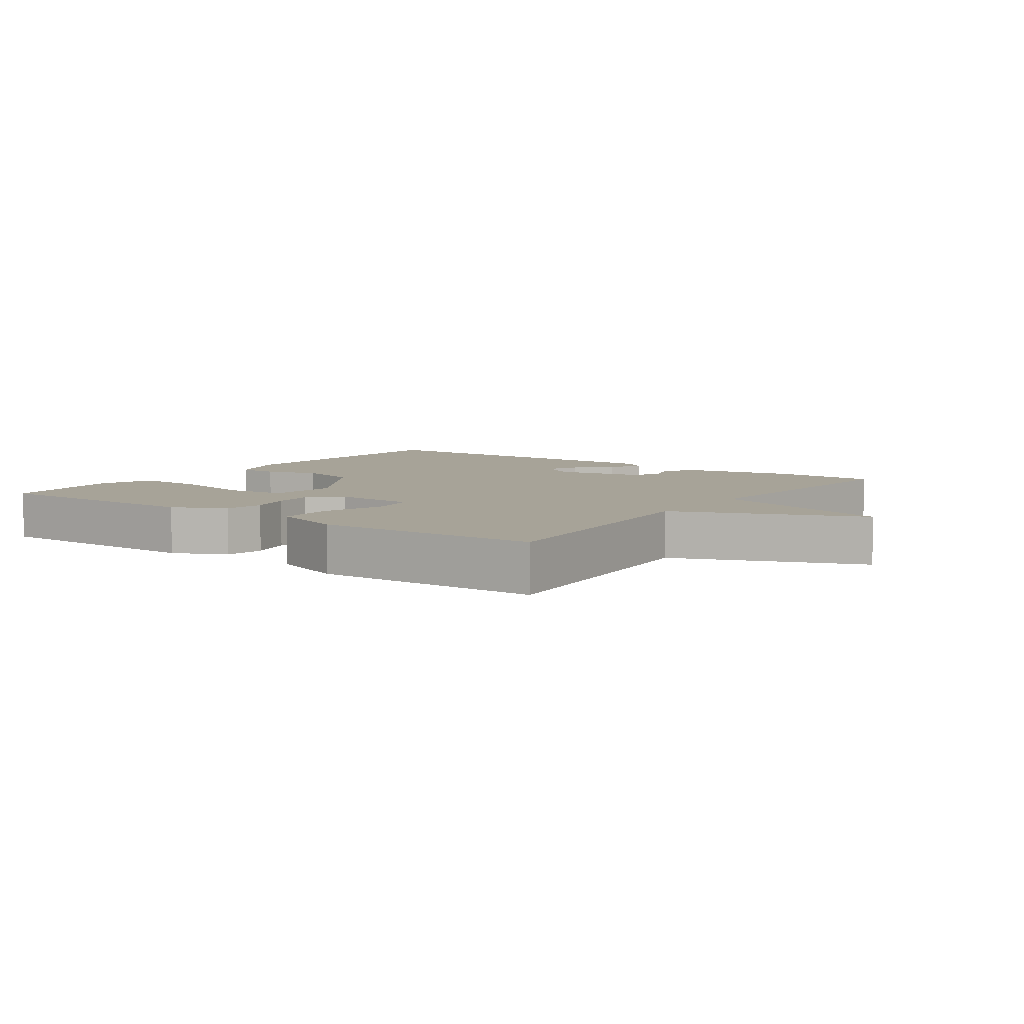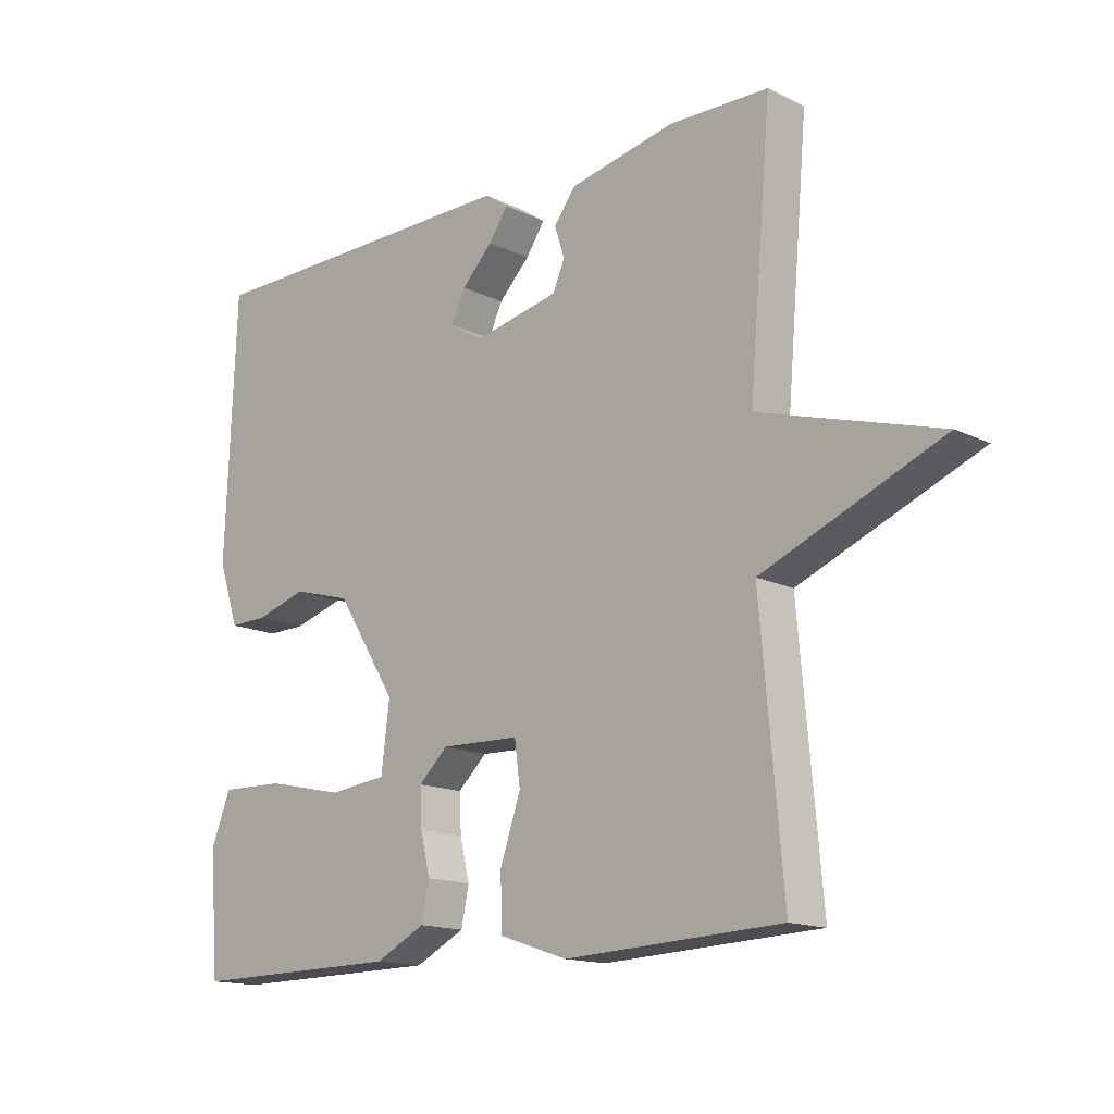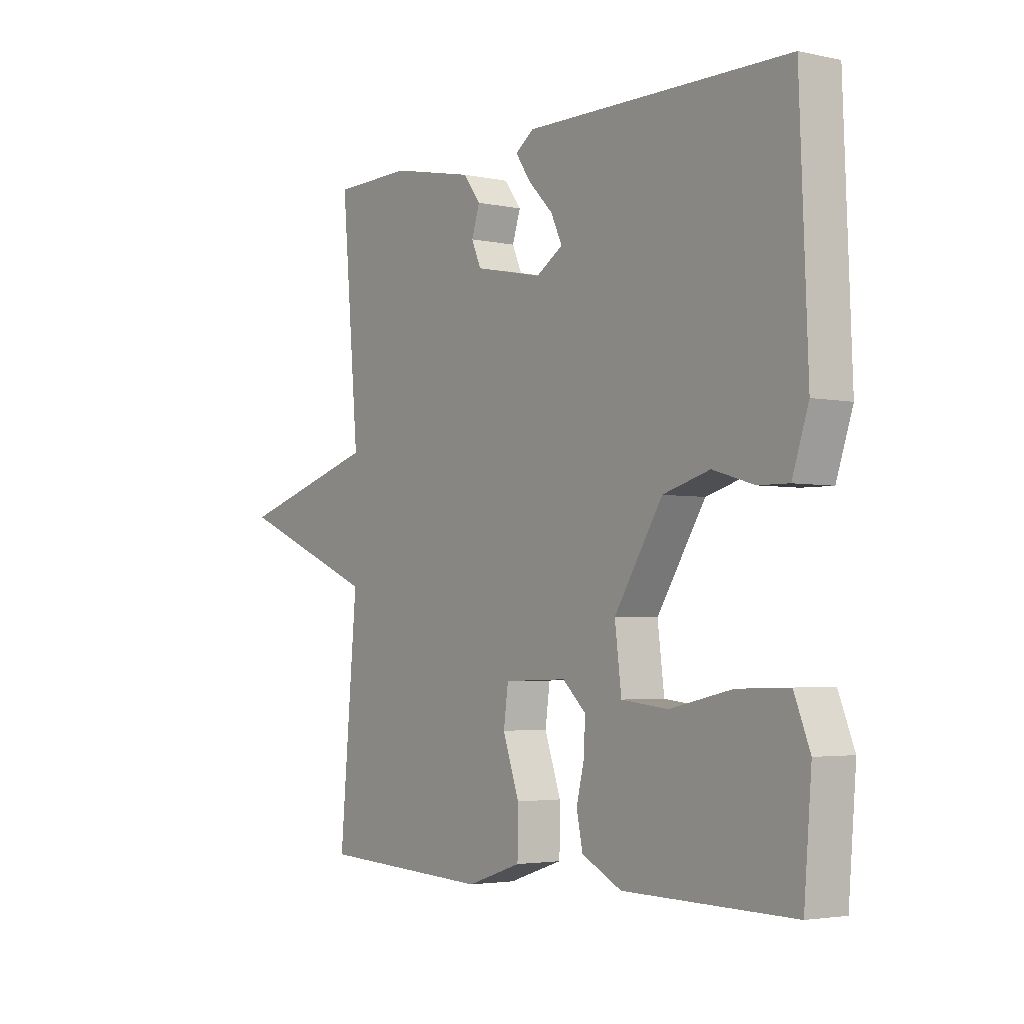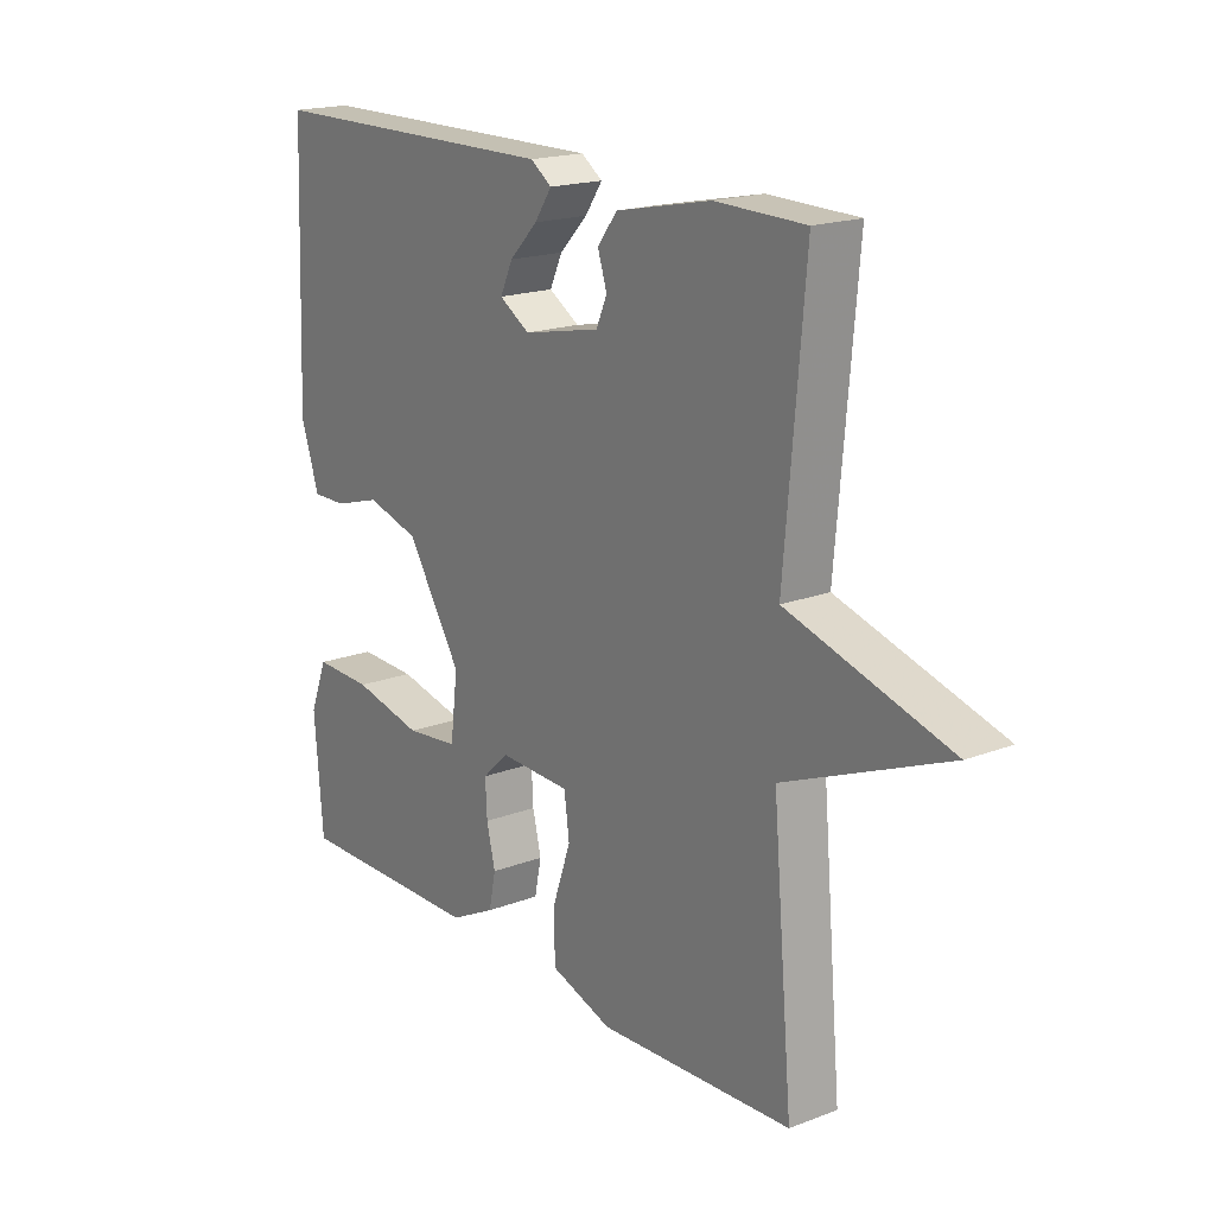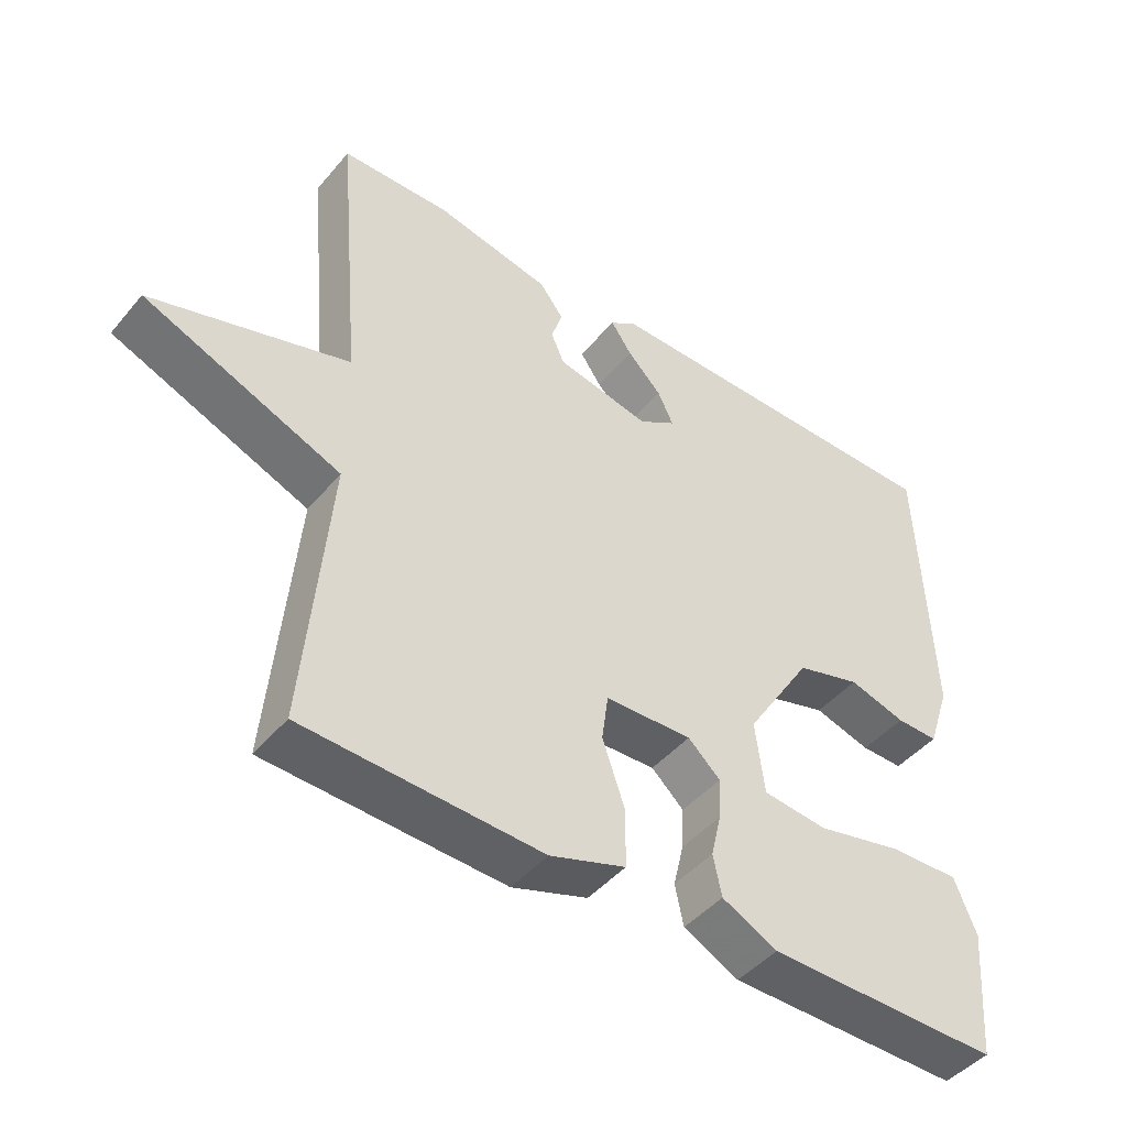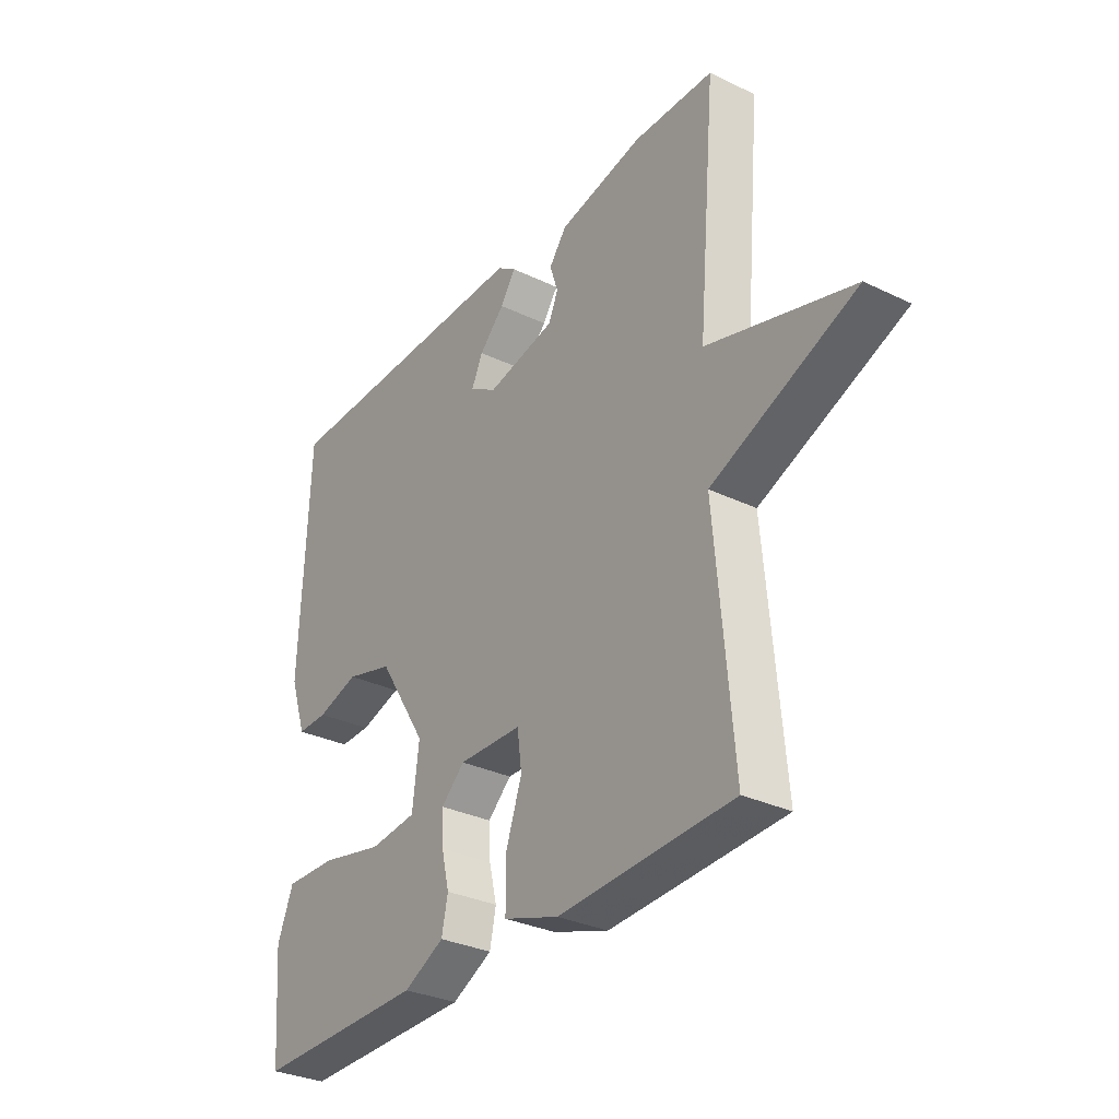
<metadata>
{"format":"obj","ext":"obj","renderer":"f3d","projection":"perspective","resolution":1024,"background":"white","views":[{"elev":6.8,"azim":-144.2,"up":"+Y"},{"elev":-15.0,"azim":-136.2,"up":"+Z"},{"elev":-3.3,"azim":54.2,"up":"+Z"},{"elev":18.4,"azim":-126.3,"up":"+Z"},{"elev":-45.4,"azim":-37.3,"up":"+Z"},{"elev":-31.5,"azim":-124.3,"up":"+Z"}]}
</metadata>
<code>
v 0.5 0.07 0.5
v 0.516 0.07 0.094
v 0.484 0.07 -0.002
v 0.424 0.07 -0.001
v 0.343 0.07 0.023
v 0.251 0.07 -0.003
v 0.156 0.07 -0.153
v 0.169 0.07 -0.257
v 0.261 0.07 -0.267
v 0.383 0.07 -0.24
v 0.484 0.07 -0.237
v 0.515 0.07 -0.315
v 0.5 0.07 -0.5
v 0.167 0.07 -0.496
v 0.088 0.07 -0.456
v 0.076 0.07 -0.398
v 0.091 0.07 -0.335
v 0.094 0.07 -0.276
v 0.048 0.07 -0.233
v -0.076 0.07 -0.237
v -0.085 0.07 -0.304
v -0.053 0.07 -0.397
v -0.054 0.07 -0.48
v -0.162 0.07 -0.516
v -0.5 0.07 -0.5
v -0.465 0.07 -0.102
v -0.746 0.07 0.014
v -0.465 0.07 0.098
v -0.5 0.07 0.5
v -0.344 0.07 0.503
v -0.179 0.07 0.469
v -0.145 0.07 0.424
v -0.161 0.07 0.375
v -0.142 0.07 0.332
v -0.008 0.07 0.304
v 0.045 0.07 0.337
v 0.023 0.07 0.384
v -0.026 0.07 0.434
v -0.056 0.07 0.478
v -0.019 0.07 0.504
v 0.5 0 0.5
v 0.516 0 0.094
v 0.484 0 -0.002
v 0.424 0 -0.001
v 0.343 0 0.023
v 0.251 0 -0.003
v 0.156 0 -0.153
v 0.169 0 -0.257
v 0.261 0 -0.267
v 0.383 0 -0.24
v 0.484 0 -0.237
v 0.515 0 -0.315
v 0.5 0 -0.5
v 0.167 0 -0.496
v 0.088 0 -0.456
v 0.076 0 -0.398
v 0.091 0 -0.335
v 0.094 0 -0.276
v 0.048 0 -0.233
v -0.076 0 -0.237
v -0.085 0 -0.304
v -0.053 0 -0.397
v -0.054 0 -0.48
v -0.162 0 -0.516
v -0.5 0 -0.5
v -0.465 0 -0.102
v -0.746 0 0.014
v -0.465 0 0.098
v -0.5 0 0.5
v -0.344 0 0.503
v -0.179 0 0.469
v -0.145 0 0.424
v -0.161 0 0.375
v -0.142 0 0.332
v -0.008 0 0.304
v 0.045 0 0.337
v 0.023 0 0.384
v -0.026 0 0.434
v -0.056 0 0.478
v -0.019 0 0.504
f 2 3 4
f 1 2 4
f 40 1 4
f 39 40 4
f 38 39 4
f 37 38 4
f 36 37 4 5
f 35 36 5 6
f 34 35 6 7
f 31 32 33
f 30 31 33
f 29 30 33
f 28 29 33
f 28 33 34
f 26 27 28
f 34 7 8
f 28 34 8
f 26 28 8
f 24 25 26
f 23 24 26
f 22 23 26
f 21 22 26
f 20 21 26
f 19 20 26
f 15 16 17
f 14 15 17
f 13 14 17
f 12 13 17
f 11 12 17
f 10 11 17
f 9 10 17
f 8 9 17 18
f 19 26 8
f 8 18 19
f 44 43 42
f 44 42 41
f 44 41 80
f 44 80 79
f 44 79 78
f 44 78 77
f 45 44 77 76
f 46 45 76 75
f 47 46 75 74
f 73 72 71
f 73 71 70
f 73 70 69
f 73 69 68
f 74 73 68
f 68 67 66
f 48 47 74
f 48 74 68
f 48 68 66
f 66 65 64
f 66 64 63
f 66 63 62
f 66 62 61
f 66 61 60
f 66 60 59
f 57 56 55
f 57 55 54
f 57 54 53
f 57 53 52
f 57 52 51
f 57 51 50
f 57 50 49
f 58 57 49 48
f 48 66 59
f 59 58 48
f 1 41 42 2
f 2 42 43 3
f 3 43 44 4
f 4 44 45 5
f 5 45 46 6
f 6 46 47 7
f 7 47 48 8
f 8 48 49 9
f 9 49 50 10
f 10 50 51 11
f 11 51 52 12
f 12 52 53 13
f 13 53 54 14
f 14 54 55 15
f 15 55 56 16
f 16 56 57 17
f 17 57 58 18
f 18 58 59 19
f 19 59 60 20
f 20 60 61 21
f 21 61 62 22
f 22 62 63 23
f 23 63 64 24
f 24 64 65 25
f 25 65 66 26
f 26 66 67 27
f 27 67 68 28
f 28 68 69 29
f 29 69 70 30
f 30 70 71 31
f 31 71 72 32
f 32 72 73 33
f 33 73 74 34
f 34 74 75 35
f 35 75 76 36
f 36 76 77 37
f 37 77 78 38
f 38 78 79 39
f 39 79 80 40
f 40 80 41 1

</code>
